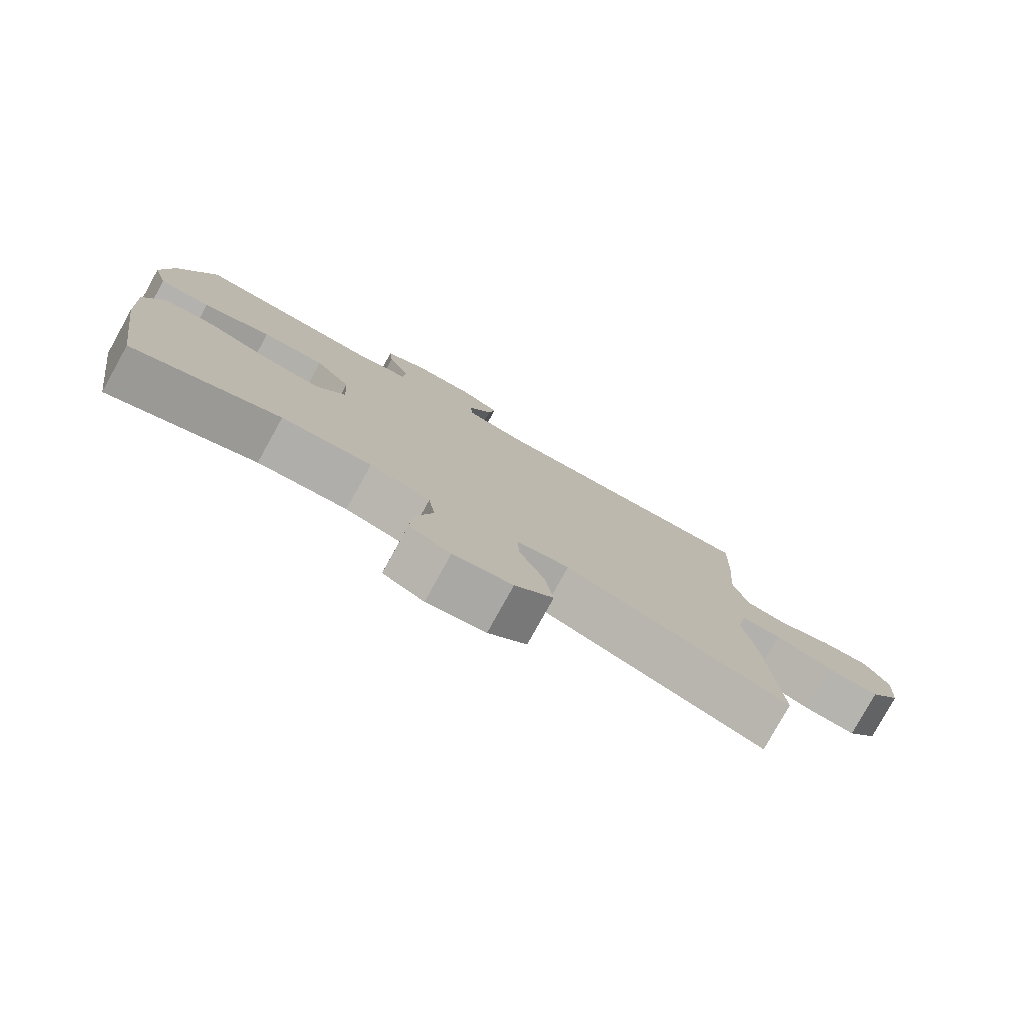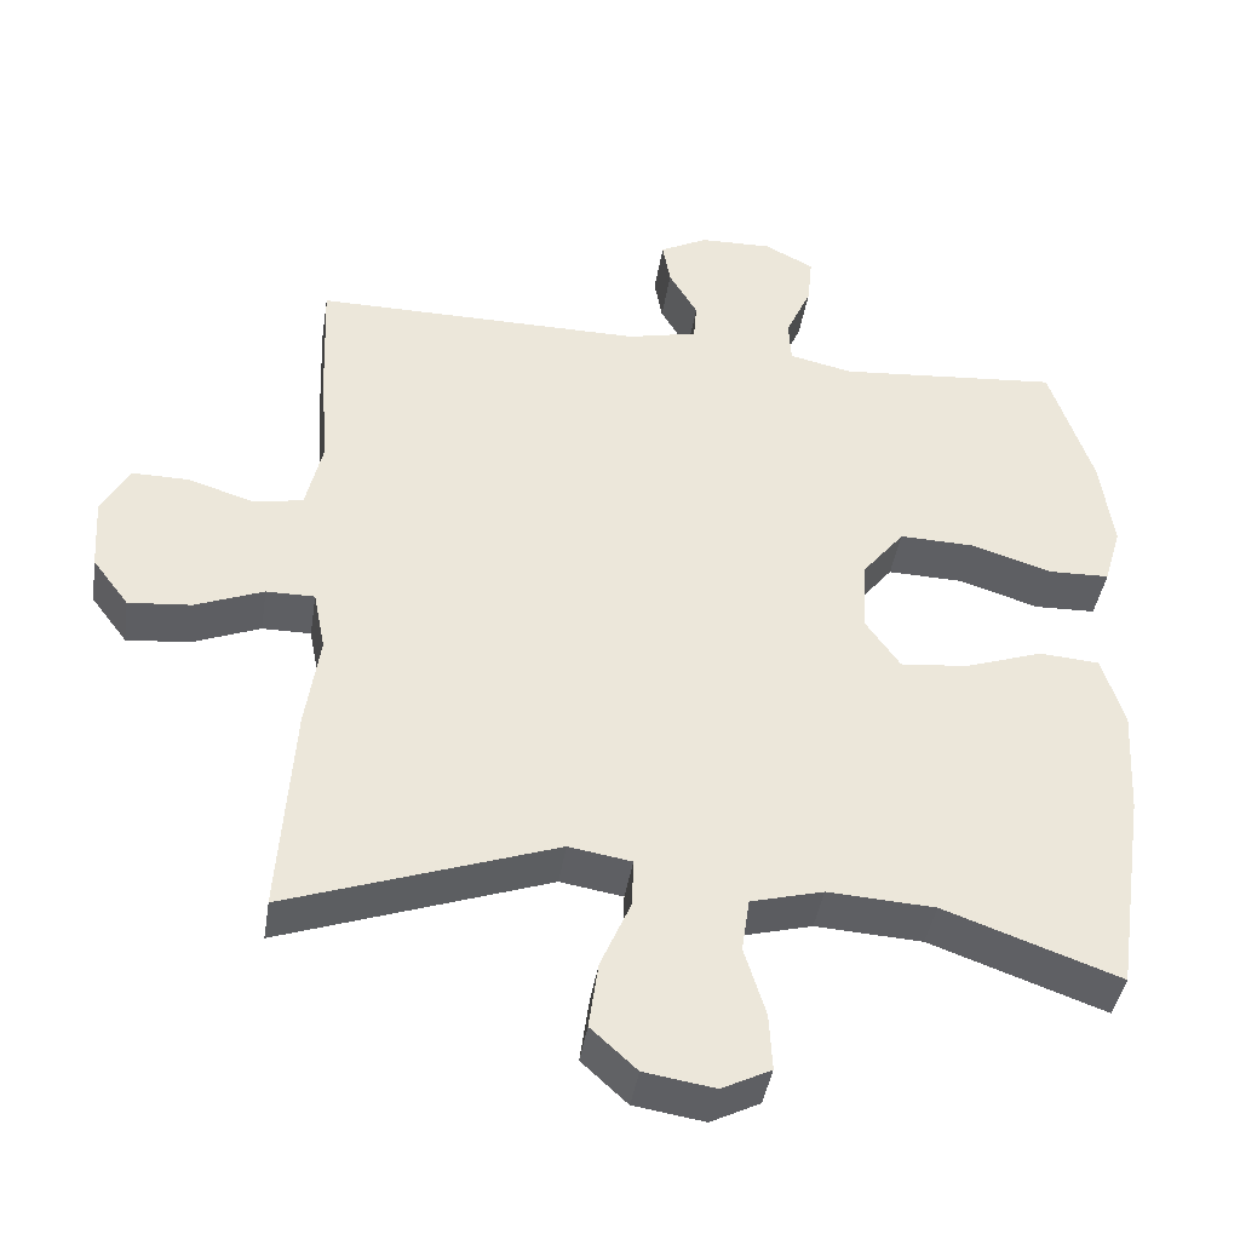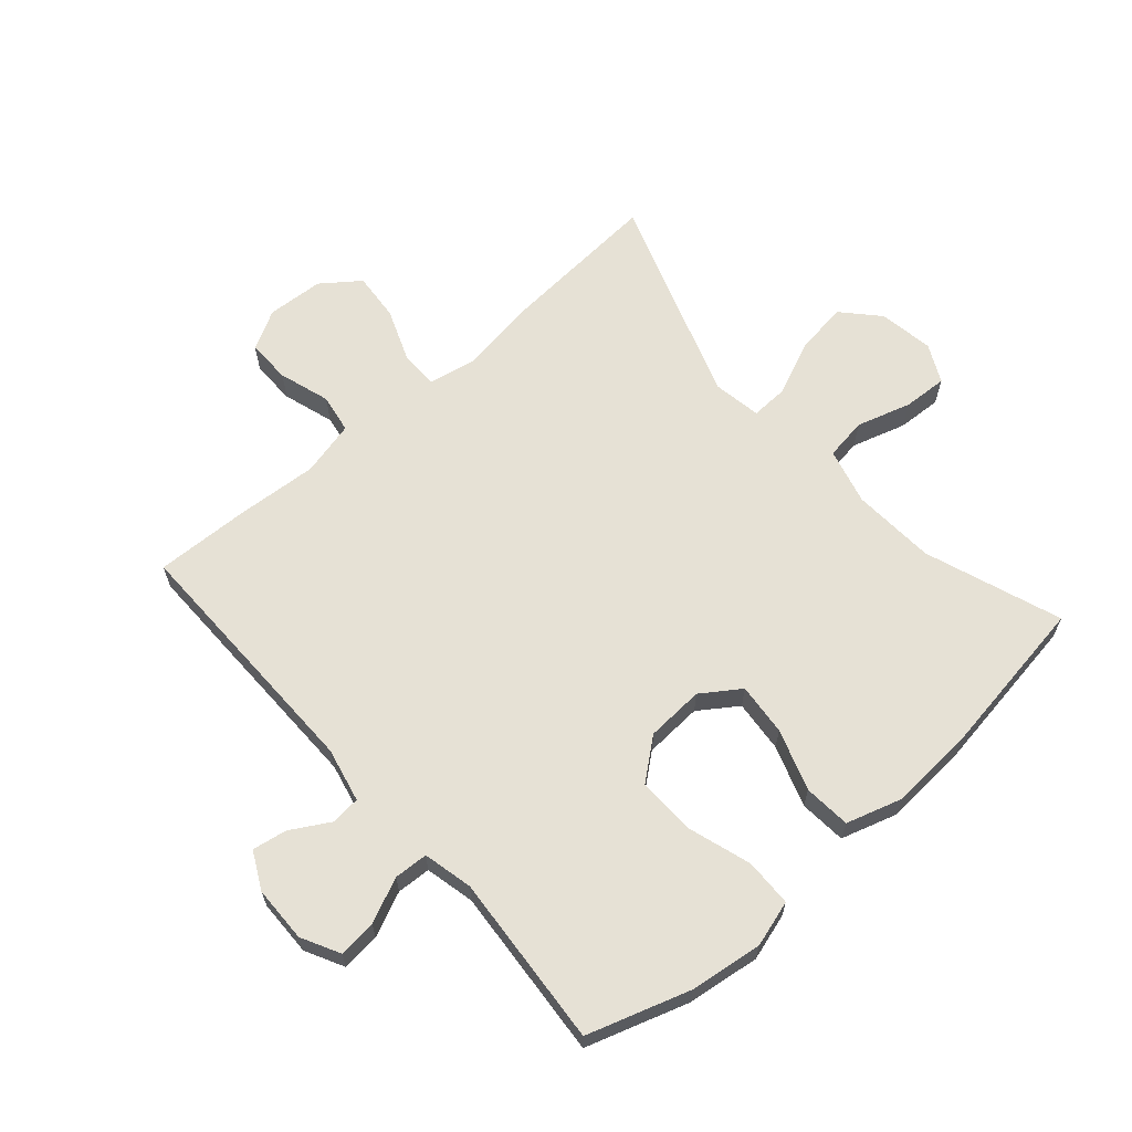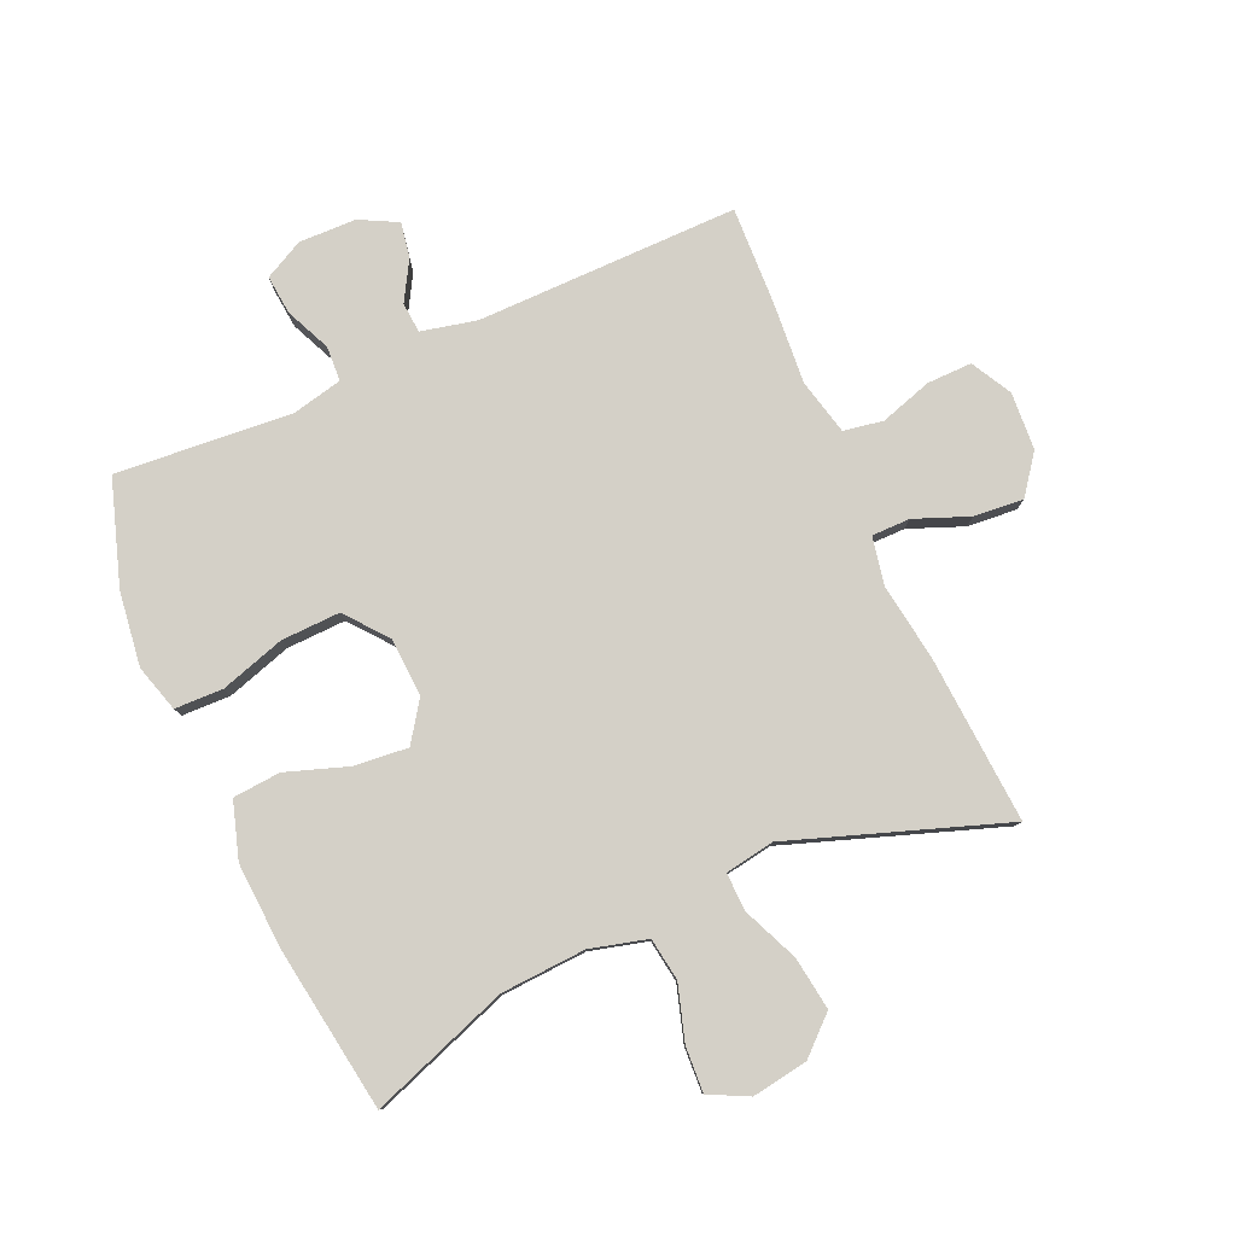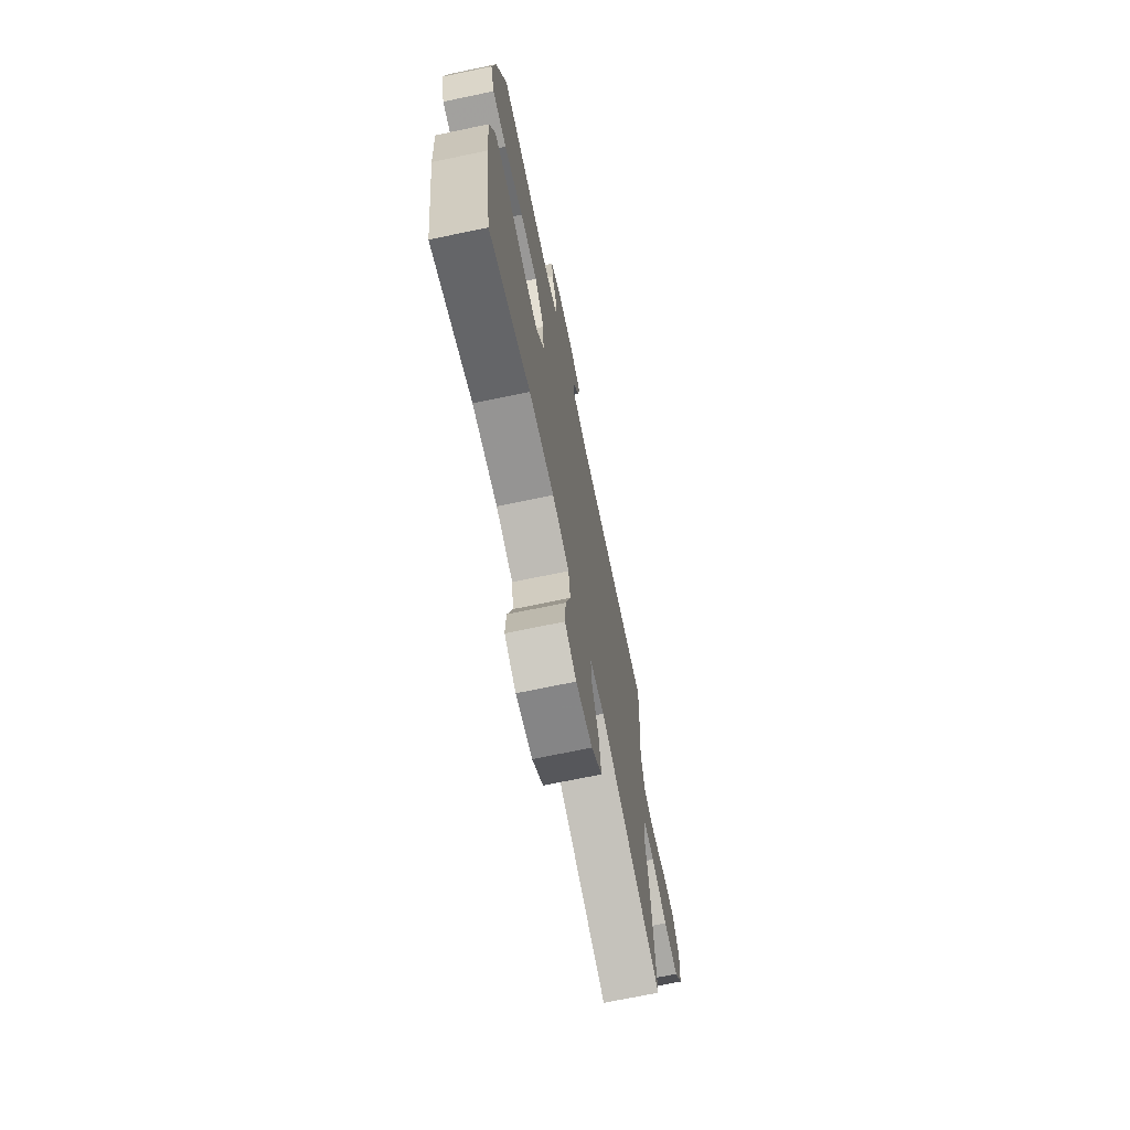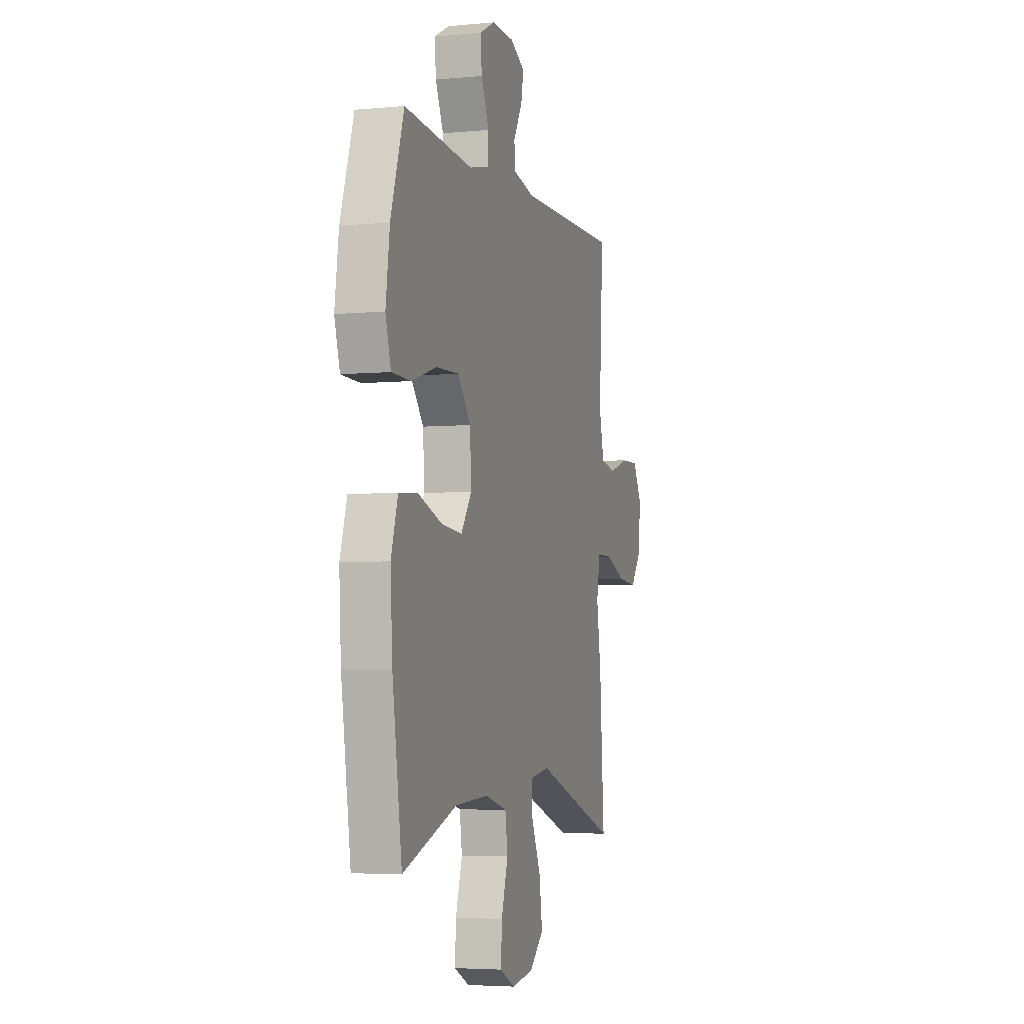
<metadata>
{"format":"obj","ext":"obj","renderer":"f3d","projection":"perspective","resolution":1024,"background":"white","views":[{"elev":-79.2,"azim":151.0,"up":"+Z"},{"elev":-41.4,"azim":-8.8,"up":"+Z"},{"elev":64.3,"azim":48.6,"up":"+Y"},{"elev":80.0,"azim":156.1,"up":"+Y"},{"elev":-70.5,"azim":101.8,"up":"+Z"},{"elev":-4.4,"azim":107.1,"up":"+Z"}]}
</metadata>
<code>
v 0.5 0.07 0.5
v 0.554 0.07 0.335
v 0.57 0.07 0.217
v 0.548 0.07 0.142
v 0.471 0.07 0.14
v 0.368 0.07 0.172
v 0.274 0.07 0.175
v 0.221 0.07 0.109
v 0.216 0.07 0.015
v 0.259 0.07 -0.047
v 0.344 0.07 -0.039
v 0.443 0.07 -0.005
v 0.519 0.07 -0.011
v 0.547 0.07 -0.101
v 0.539 0.07 -0.238
v 0.5 0.07 -0.5
v 0.279 0.07 -0.421
v 0.144 0.07 -0.413
v 0.053 0.07 -0.437
v 0.043 0.07 -0.505
v 0.07 0.07 -0.593
v 0.074 0.07 -0.665
v 0.012 0.07 -0.696
v -0.077 0.07 -0.682
v -0.135 0.07 -0.629
v -0.123 0.07 -0.544
v -0.085 0.07 -0.456
v -0.083 0.07 -0.395
v -0.162 0.07 -0.382
v -0.5 0.07 -0.5
v -0.482 0.07 -0.231
v -0.464 0.07 -0.111
v -0.479 0.07 -0.034
v -0.54 0.07 -0.034
v -0.626 0.07 -0.068
v -0.705 0.07 -0.075
v -0.751 0.07 -0.014
v -0.757 0.07 0.078
v -0.722 0.07 0.142
v -0.651 0.07 0.141
v -0.568 0.07 0.115
v -0.505 0.07 0.126
v -0.484 0.07 0.215
v -0.494 0.07 0.347
v -0.5 0.07 0.5
v -0.084 0.07 0.497
v 0.004 0.07 0.517
v 0.008 0.07 0.565
v -0.028 0.07 0.627
v -0.038 0.07 0.683
v 0.022 0.07 0.714
v 0.113 0.07 0.716
v 0.175 0.07 0.684
v 0.169 0.07 0.622
v 0.137 0.07 0.55
v 0.14 0.07 0.495
v 0.22 0.07 0.477
v 0.5 0 0.5
v 0.554 0 0.335
v 0.57 0 0.217
v 0.548 0 0.142
v 0.471 0 0.14
v 0.368 0 0.172
v 0.274 0 0.175
v 0.221 0 0.109
v 0.216 0 0.015
v 0.259 0 -0.047
v 0.344 0 -0.039
v 0.443 0 -0.005
v 0.519 0 -0.011
v 0.547 0 -0.101
v 0.539 0 -0.238
v 0.5 0 -0.5
v 0.279 0 -0.421
v 0.144 0 -0.413
v 0.053 0 -0.437
v 0.043 0 -0.505
v 0.07 0 -0.593
v 0.074 0 -0.665
v 0.012 0 -0.696
v -0.077 0 -0.682
v -0.135 0 -0.629
v -0.123 0 -0.544
v -0.085 0 -0.456
v -0.083 0 -0.395
v -0.162 0 -0.382
v -0.5 0 -0.5
v -0.482 0 -0.231
v -0.464 0 -0.111
v -0.479 0 -0.034
v -0.54 0 -0.034
v -0.626 0 -0.068
v -0.705 0 -0.075
v -0.751 0 -0.014
v -0.757 0 0.078
v -0.722 0 0.142
v -0.651 0 0.141
v -0.568 0 0.115
v -0.505 0 0.126
v -0.484 0 0.215
v -0.494 0 0.347
v -0.5 0 0.5
v -0.084 0 0.497
v 0.004 0 0.517
v 0.008 0 0.565
v -0.028 0 0.627
v -0.038 0 0.683
v 0.022 0 0.714
v 0.113 0 0.716
v 0.175 0 0.684
v 0.169 0 0.622
v 0.137 0 0.55
v 0.14 0 0.495
v 0.22 0 0.477
f 52 53 54 55
f 52 55 56
f 51 52 56
f 48 49 50 51
f 47 48 51 56
f 46 47 56 57
f 43 44 45 46
f 42 43 46 57
f 38 39 40 41
f 38 41 42
f 37 38 42
f 34 35 36 37
f 33 34 37 42
f 32 33 42 57
f 29 30 31 32
f 28 29 32 57
f 24 25 26 27
f 20 21 22 23
f 19 20 23 24
f 14 15 16 17
f 14 17 18
f 11 12 13 14
f 10 11 14 18
f 9 10 18 19
f 3 4 5 6
f 3 6 7
f 2 3 7
f 1 2 7
f 57 1 7 8
f 24 27 28 57
f 19 24 57
f 8 9 19 57
f 112 111 110 109
f 113 112 109
f 113 109 108
f 108 107 106 105
f 113 108 105 104
f 114 113 104 103
f 103 102 101 100
f 114 103 100 99
f 98 97 96 95
f 99 98 95
f 99 95 94
f 94 93 92 91
f 99 94 91 90
f 114 99 90 89
f 89 88 87 86
f 114 89 86 85
f 84 83 82 81
f 80 79 78 77
f 81 80 77 76
f 74 73 72 71
f 75 74 71
f 71 70 69 68
f 75 71 68 67
f 76 75 67 66
f 63 62 61 60
f 64 63 60
f 64 60 59
f 64 59 58
f 65 64 58 114
f 114 85 84 81
f 114 81 76
f 114 76 66 65
f 1 58 59 2
f 2 59 60 3
f 3 60 61 4
f 4 61 62 5
f 5 62 63 6
f 6 63 64 7
f 7 64 65 8
f 8 65 66 9
f 9 66 67 10
f 10 67 68 11
f 11 68 69 12
f 12 69 70 13
f 13 70 71 14
f 14 71 72 15
f 15 72 73 16
f 16 73 74 17
f 17 74 75 18
f 18 75 76 19
f 19 76 77 20
f 20 77 78 21
f 21 78 79 22
f 22 79 80 23
f 23 80 81 24
f 24 81 82 25
f 25 82 83 26
f 26 83 84 27
f 27 84 85 28
f 28 85 86 29
f 29 86 87 30
f 30 87 88 31
f 31 88 89 32
f 32 89 90 33
f 33 90 91 34
f 34 91 92 35
f 35 92 93 36
f 36 93 94 37
f 37 94 95 38
f 38 95 96 39
f 39 96 97 40
f 40 97 98 41
f 41 98 99 42
f 42 99 100 43
f 43 100 101 44
f 44 101 102 45
f 45 102 103 46
f 46 103 104 47
f 47 104 105 48
f 48 105 106 49
f 49 106 107 50
f 50 107 108 51
f 51 108 109 52
f 52 109 110 53
f 53 110 111 54
f 54 111 112 55
f 55 112 113 56
f 56 113 114 57
f 57 114 58 1

</code>
